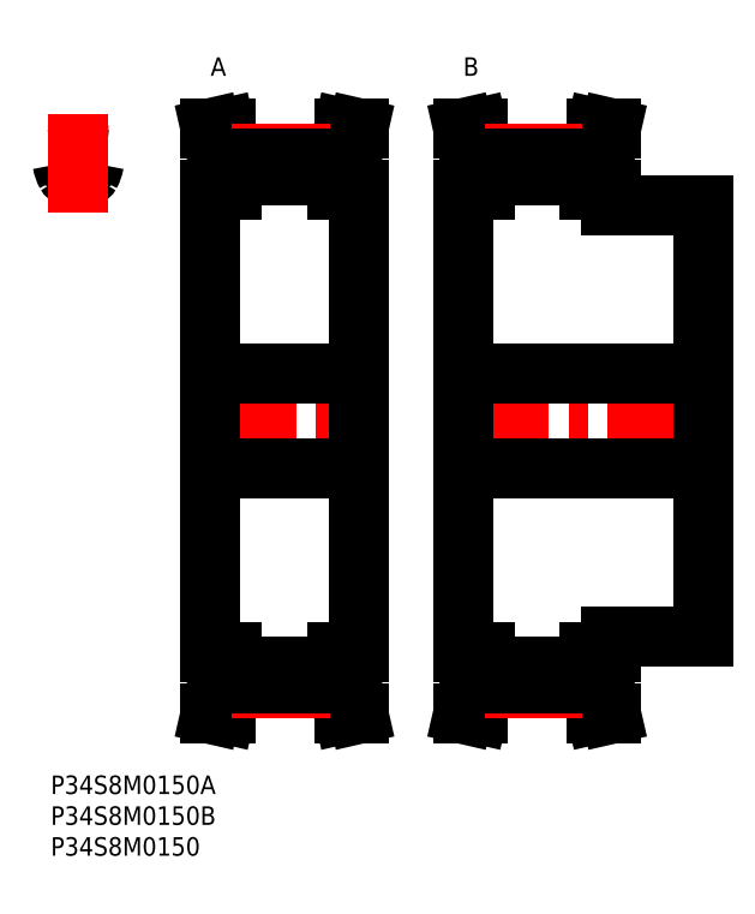
<metadata>
{"format":"dxf","ext":"dxf","renderer":"ezdxf+matplotlib","layout":"modelspace","background":"white","min_lineweight":24,"dpi":150}
</metadata>
<code>
0
SECTION
2
ENTITIES
0
INSERT
8
MSM_CONTINUOUS
2
*U32
10
0
20
0
30
0
0
INSERT
8
MSM_CONTINUOUS
2
*U33
10
0
20
0
30
0
0
INSERT
8
MSM_CONTINUOUS
2
*U34
10
0
20
0
30
0
0
ARC
8
MSM_CONTINUOUS
10
7.798
20
99.17
30
0
40
0.8
50
85.44
51
171.1
0
ARC
8
MSM_CONTINUOUS
10
7.071
20
100.1
30
0
40
5.2
50
188.9
51
209.4
0
ARC
8
MSM_CONTINUOUS
10
1.144
20
99.17
30
0
40
0.8
50
8.942
51
94.56
0
ARC
8
MSM_CONTINUOUS
10
4.471
20
57.5
30
0
40
42.6
50
94.56
51
96.02
0
ARC
8
MSM_CONTINUOUS
10
4.471
20
92.07
30
0
40
5.2
50
78.13
51
101.9
0
ARC
8
MSM_CONTINUOUS
10
3.237
20
97.95
30
0
40
0.8
50
209.4
51
281.9
0
ARC
8
MSM_CONTINUOUS
10
1.871
20
100.1
30
0
40
5.2
50
330.6
51
351.1
0
ARC
8
MSM_CONTINUOUS
10
5.705
20
97.95
30
0
40
0.8
50
258.1
51
330.6
0
ARC
8
MSM_CONTINUOUS
10
4.471
20
57.5
30
0
40
42.61
50
83.98
51
85.44
0
LINE
8
MSM_CENTER
10
4.471
20
91.4
30
0
11
4.471
21
107.4
31
0
0
LINE
8
MSM_CENTER
10
23.99
20
57.5
30
0
11
51.89
21
57.5
31
0
0
LINE
8
MSM_CONTINUOUS
10
25.94
20
95
30
0
11
25.94
21
20
31
0
0
LINE
8
MSM_CONTINUOUS
10
27.14
20
20
30
0
11
27.14
21
15.26
31
0
0
LINE
8
MSM_CONTINUOUS
10
48.74
20
15.26
30
0
11
48.74
21
20
31
0
0
LINE
8
MSM_CONTINUOUS
10
49.94
20
20
30
0
11
49.94
21
95
31
0
0
LINE
8
MSM_CONTINUOUS
10
29.44
20
20
30
0
11
29.44
21
14.89
31
0
0
LINE
8
MSM_CONTINUOUS
10
46.44
20
20
30
0
11
46.44
21
14.89
31
0
0
LINE
8
MSM_CONTINUOUS
10
27.14
20
99.74
30
0
11
27.14
21
95
31
0
0
LINE
8
MSM_CONTINUOUS
10
48.74
20
95
30
0
11
48.74
21
99.74
31
0
0
LINE
8
MSM_CONTINUOUS
10
29.44
20
100.1
30
0
11
29.44
21
95
31
0
0
LINE
8
MSM_CONTINUOUS
10
46.44
20
100.1
30
0
11
46.44
21
95
31
0
0
LINE
8
MSM_CONTINUOUS
10
29.44
20
17.72
30
0
11
46.44
21
17.72
31
0
0
LINE
8
MSM_CONTINUOUS
10
46.44
20
97.28
30
0
11
29.44
21
97.28
31
0
0
LINE
8
MSM_CONTINUOUS
10
25.94
20
49.75
30
0
11
49.94
21
49.75
31
0
0
LINE
8
MSM_CONTINUOUS
10
49.94
20
65.25
30
0
11
25.94
21
65.25
31
0
0
LINE
8
MSM_CONTINUOUS
10
46.44
20
20
30
0
11
49.94
21
20
31
0
0
LINE
8
MSM_CONTINUOUS
10
49.94
20
95
30
0
11
46.44
21
95
31
0
0
LINE
8
MSM_CONTINUOUS
10
49.94
20
10
30
0
11
48.74
21
15.26
31
0
0
LINE
8
MSM_CONTINUOUS
10
48.74
20
99.74
30
0
11
49.94
21
105
31
0
0
LINE
8
MSM_CONTINUOUS
10
47.58
20
10
30
0
11
49.94
21
10
31
0
0
LINE
8
MSM_CONTINUOUS
10
49.94
20
105
30
0
11
47.58
21
105
31
0
0
LINE
8
MSM_CONTINUOUS
10
46.44
20
15
30
0
11
47.58
21
10
31
0
0
LINE
8
MSM_CONTINUOUS
10
47.58
20
105
30
0
11
46.44
21
100
31
0
0
LINE
8
MSM_CONTINUOUS
10
29.44
20
100
30
0
11
28.3
21
105
31
0
0
LINE
8
MSM_CONTINUOUS
10
28.3
20
10
30
0
11
29.44
21
15
31
0
0
LINE
8
MSM_CONTINUOUS
10
25.94
20
10
30
0
11
28.3
21
10
31
0
0
LINE
8
MSM_CONTINUOUS
10
28.3
20
105
30
0
11
25.94
21
105
31
0
0
LINE
8
MSM_CONTINUOUS
10
25.94
20
105
30
0
11
27.14
21
99.74
31
0
0
LINE
8
MSM_CONTINUOUS
10
27.14
20
15.26
30
0
11
25.94
21
10
31
0
0
LINE
8
MSM_CONTINUOUS
10
25.94
20
20
30
0
11
29.44
21
20
31
0
0
LINE
8
MSM_CONTINUOUS
10
29.44
20
95
30
0
11
25.94
21
95
31
0
0
ARC
8
MSM_CENTER
10
4.471
20
57.5
30
0
40
43.29
50
84.07
51
95.93
0
LINE
8
MSM_CENTER
10
29.44
20
100.8
30
0
11
46.44
21
100.8
31
0
0
LINE
8
MSM_CONTINUOUS
10
29.44
20
100.1
30
0
11
46.44
21
100.1
31
0
0
LINE
8
MSM_CENTER
10
29.44
20
14.21
30
0
11
46.44
21
14.21
31
0
0
LINE
8
MSM_CONTINUOUS
10
29.44
20
14.89
30
0
11
46.44
21
14.89
31
0
0
LINE
8
MSM_CENTER
10
64.99
20
57.5
30
0
11
107.9
21
57.5
31
0
0
LINE
8
MSM_CONTINUOUS
10
66.94
20
95
30
0
11
66.94
21
20
31
0
0
LINE
8
MSM_CONTINUOUS
10
68.14
20
20
30
0
11
68.14
21
15.26
31
0
0
LINE
8
MSM_CONTINUOUS
10
89.74
20
15.26
30
0
11
89.74
21
20
31
0
0
LINE
8
MSM_CONTINUOUS
10
90.94
20
20
30
0
11
90.94
21
22.5
31
0
0
LINE
8
MSM_CONTINUOUS
10
105.9
20
22.5
30
0
11
105.9
21
92.5
31
0
0
LINE
8
MSM_CONTINUOUS
10
70.44
20
20
30
0
11
70.44
21
14.89
31
0
0
LINE
8
MSM_CONTINUOUS
10
87.44
20
20
30
0
11
87.44
21
14.89
31
0
0
LINE
8
MSM_CONTINUOUS
10
68.14
20
99.74
30
0
11
68.14
21
95
31
0
0
LINE
8
MSM_CONTINUOUS
10
89.74
20
95
30
0
11
89.74
21
99.74
31
0
0
LINE
8
MSM_CONTINUOUS
10
90.94
20
92.5
30
0
11
90.94
21
95
31
0
0
LINE
8
MSM_CONTINUOUS
10
70.44
20
100.1
30
0
11
70.44
21
95
31
0
0
LINE
8
MSM_CONTINUOUS
10
87.44
20
100.1
30
0
11
87.44
21
95
31
0
0
LINE
8
MSM_CONTINUOUS
10
70.44
20
17.72
30
0
11
87.44
21
17.72
31
0
0
LINE
8
MSM_CONTINUOUS
10
87.44
20
97.28
30
0
11
70.44
21
97.28
31
0
0
LINE
8
MSM_CONTINUOUS
10
66.94
20
49.75
30
0
11
105.9
21
49.75
31
0
0
LINE
8
MSM_CONTINUOUS
10
105.9
20
65.25
30
0
11
66.94
21
65.25
31
0
0
LINE
8
MSM_CONTINUOUS
10
90.94
20
22.5
30
0
11
105.9
21
22.5
31
0
0
LINE
8
MSM_CONTINUOUS
10
105.9
20
92.5
30
0
11
90.94
21
92.5
31
0
0
LINE
8
MSM_CONTINUOUS
10
87.44
20
20
30
0
11
90.94
21
20
31
0
0
LINE
8
MSM_CONTINUOUS
10
90.94
20
95
30
0
11
87.44
21
95
31
0
0
LINE
8
MSM_CONTINUOUS
10
90.94
20
10
30
0
11
89.74
21
15.26
31
0
0
LINE
8
MSM_CONTINUOUS
10
89.74
20
99.74
30
0
11
90.94
21
105
31
0
0
LINE
8
MSM_CONTINUOUS
10
88.58
20
10
30
0
11
90.94
21
10
31
0
0
LINE
8
MSM_CONTINUOUS
10
90.94
20
105
30
0
11
88.58
21
105
31
0
0
LINE
8
MSM_CONTINUOUS
10
87.44
20
15
30
0
11
88.58
21
10
31
0
0
LINE
8
MSM_CONTINUOUS
10
88.58
20
105
30
0
11
87.44
21
100
31
0
0
LINE
8
MSM_CONTINUOUS
10
70.44
20
100
30
0
11
69.3
21
105
31
0
0
LINE
8
MSM_CONTINUOUS
10
69.3
20
10
30
0
11
70.44
21
15
31
0
0
LINE
8
MSM_CONTINUOUS
10
66.94
20
10
30
0
11
69.3
21
10
31
0
0
LINE
8
MSM_CONTINUOUS
10
69.3
20
105
30
0
11
66.94
21
105
31
0
0
LINE
8
MSM_CONTINUOUS
10
66.94
20
105
30
0
11
68.14
21
99.74
31
0
0
LINE
8
MSM_CONTINUOUS
10
68.14
20
15.26
30
0
11
66.94
21
10
31
0
0
LINE
8
MSM_CONTINUOUS
10
66.94
20
20
30
0
11
70.44
21
20
31
0
0
LINE
8
MSM_CONTINUOUS
10
70.44
20
95
30
0
11
66.94
21
95
31
0
0
LINE
8
MSM_CENTER
10
70.44
20
100.8
30
0
11
87.44
21
100.8
31
0
0
LINE
8
MSM_CONTINUOUS
10
70.44
20
100.1
30
0
11
87.44
21
100.1
31
0
0
LINE
8
MSM_CENTER
10
70.44
20
14.21
30
0
11
87.44
21
14.21
31
0
0
LINE
8
MSM_CONTINUOUS
10
70.44
20
14.89
30
0
11
87.44
21
14.89
31
0
0
INSERT
8
MSM_CONTINUOUS
2
*U35
10
0
20
0
30
0
0
INSERT
8
MSM_CONTINUOUS
2
*U36
10
0
20
0
30
0
0
ENDSEC
0
EOF

</code>
